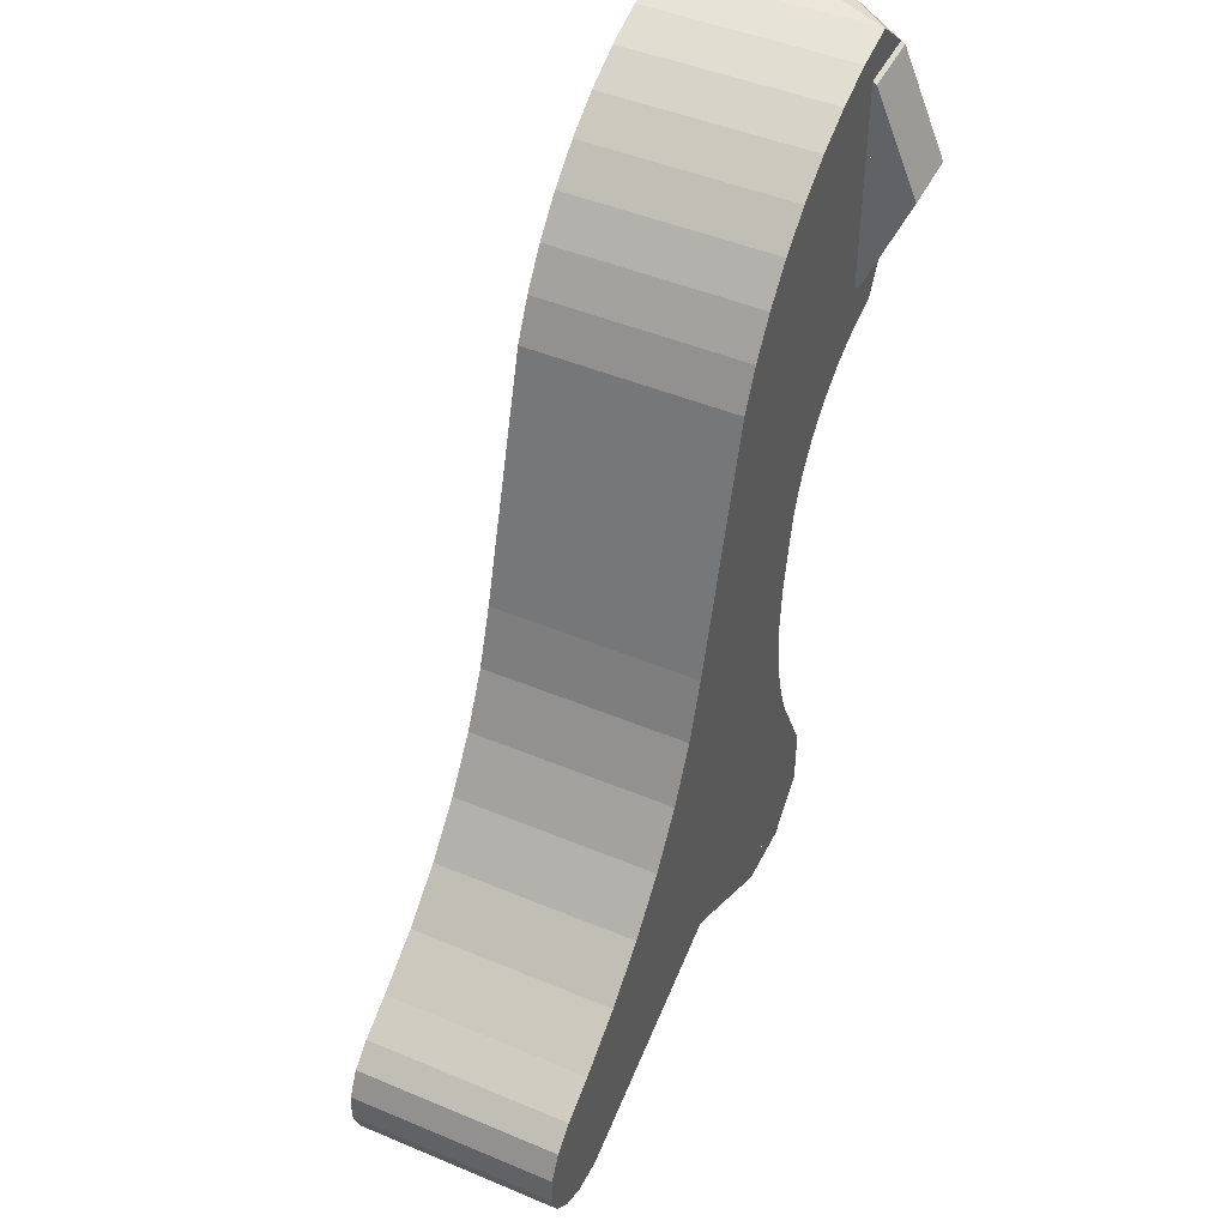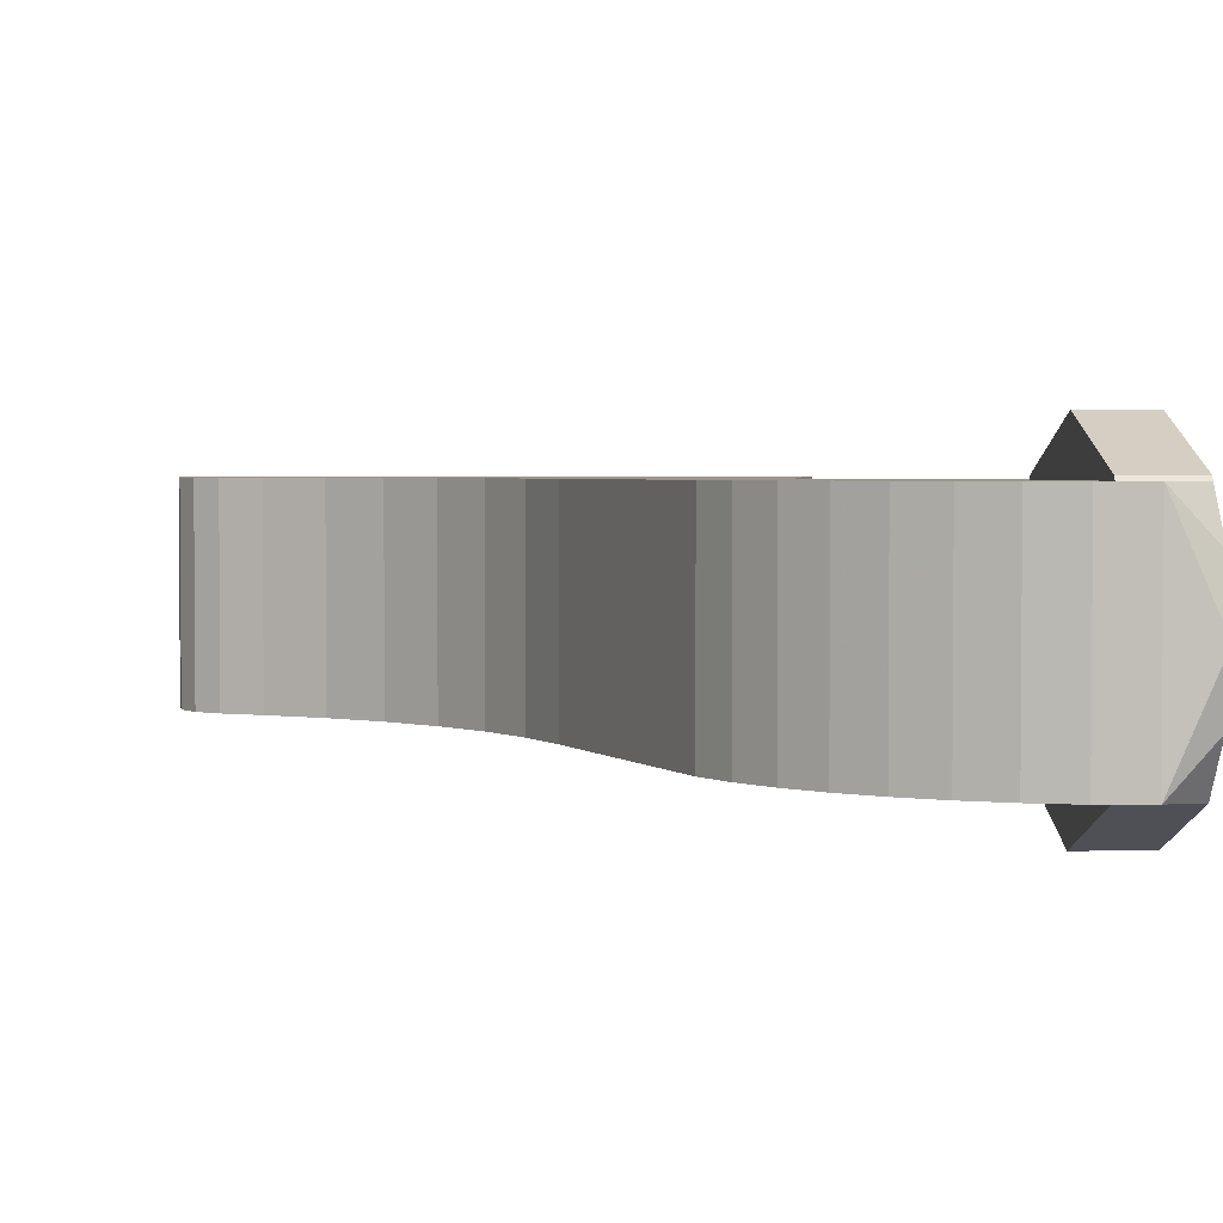
<metadata>
{"format":"obj","ext":"obj","renderer":"f3d","projection":"perspective","resolution":1024,"background":"white","views":[{"elev":46.5,"azim":115.5,"up":"+Y"},{"elev":2.8,"azim":173.6,"up":"+Z"}]}
</metadata>
<code>
v 0.4527 0.1846 -0.1363
v 0.4527 0.1846 0.1363
v 0.395 0.1961 0.1363
v 0.395 0.1961 -0.1363
v 0.5084 0.1657 -0.1363
v 0.5084 0.1657 0.1363
v 0.4527 0.1846 0.1363
v 0.4527 0.1846 -0.1363
v 0.5613 0.1397 -0.1363
v 0.5613 0.1397 0.1363
v 0.5084 0.1657 0.1363
v 0.5084 0.1657 -0.1363
v 0.6102 0.107 -0.1363
v 0.6102 0.107 0.1363
v 0.5613 0.1397 0.1363
v 0.5613 0.1397 -0.1363
v 0.6545 0.06822 -0.1363
v 0.6545 0.06822 0.1363
v 0.6102 0.107 0.1363
v 0.6102 0.107 -0.1363
v 0.6933 0.02394 -0.1363
v 0.6933 0.02394 0.1363
v 0.6545 0.06822 0.1363
v 0.6545 0.06822 -0.1363
v 0.6933 0.02394 0.1363
v 0.395 0.1961 0.1363
v 0.4527 0.1846 0.1363
v 0.6545 0.06822 0.1363
v 0.6545 0.06822 0.1363
v 0.4527 0.1846 0.1363
v 0.5084 0.1657 0.1363
v 0.6102 0.107 0.1363
v 0.6102 0.107 0.1363
v 0.5084 0.1657 0.1363
v 0.5613 0.1397 0.1363
v 0.6933 0.02394 -0.1363
v 0.395 0.1961 -0.1363
v 0.4527 0.1846 -0.1363
v 0.6545 0.06822 -0.1363
v 0.6545 0.06822 -0.1363
v 0.4527 0.1846 -0.1363
v 0.5084 0.1657 -0.1363
v 0.6102 0.107 -0.1363
v 0.6102 0.107 -0.1363
v 0.5084 0.1657 -0.1363
v 0.5613 0.1397 -0.1363
v 0.8745 -0.4855 -0.1363
v 0.8745 -0.4855 0.1363
v 0.8471 -0.405 0.1363
v 0.8471 -0.405 -0.1363
v 0.9121 -0.5617 -0.1363
v 0.9121 -0.5617 0.1363
v 0.8745 -0.4855 0.1363
v 0.8745 -0.4855 -0.1363
v 0.9593 -0.6325 -0.1363
v 0.9593 -0.6325 0.1363
v 0.9121 -0.5617 0.1363
v 0.9121 -0.5617 -0.1363
v 1.015 -0.6964 -0.1363
v 1.015 -0.6964 0.1363
v 0.9593 -0.6325 0.1363
v 0.9593 -0.6325 -0.1363
v 1.079 -0.7525 -0.1363
v 1.079 -0.7525 0.1363
v 1.015 -0.6964 0.1363
v 1.015 -0.6964 -0.1363
v 1.15 -0.7997 -0.1363
v 1.15 -0.7997 0.1363
v 1.079 -0.7525 0.1363
v 1.079 -0.7525 -0.1363
v 1.229 -0.8541 0.1363
v 1.2 -0.8284 0.1363
v 1.2 -0.8284 -0.1363
v 1.229 -0.8541 -0.1363
v 1.247 -0.8891 0.1363
v 1.229 -0.8541 0.1363
v 1.229 -0.8541 -0.1363
v 1.247 -0.8891 -0.1363
v 1.249 -0.9281 0.1363
v 1.247 -0.8891 0.1363
v 1.247 -0.8891 -0.1363
v 1.249 -0.9281 -0.1363
v 1.237 -0.965 0.1363
v 1.249 -0.9281 0.1363
v 1.249 -0.9281 -0.1363
v 1.237 -0.965 -0.1363
v 1.211 -0.9943 0.1363
v 1.237 -0.965 0.1363
v 1.237 -0.965 -0.1363
v 1.211 -0.9943 -0.1363
v 1.176 -1.012 0.1363
v 1.211 -0.9943 0.1363
v 1.211 -0.9943 -0.1363
v 1.176 -1.012 -0.1363
v 1.137 -1.014 0.1363
v 1.176 -1.012 0.1363
v 1.176 -1.012 -0.1363
v 1.137 -1.014 -0.1363
v 1.176 -1.012 0.1363
v 1.137 -1.014 0.1363
v 1.2 -0.8284 0.1363
v 1.229 -0.8541 0.1363
v 1.176 -1.012 0.1363
v 1.229 -0.8541 0.1363
v 1.247 -0.8891 0.1363
v 1.211 -0.9943 0.1363
v 1.211 -0.9943 0.1363
v 1.247 -0.8891 0.1363
v 1.249 -0.9281 0.1363
v 1.237 -0.965 0.1363
v 1.176 -1.012 -0.1363
v 1.137 -1.014 -0.1363
v 1.2 -0.8284 -0.1363
v 1.229 -0.8541 -0.1363
v 1.176 -1.012 -0.1363
v 1.229 -0.8541 -0.1363
v 1.247 -0.8891 -0.1363
v 1.211 -0.9943 -0.1363
v 1.211 -0.9943 -0.1363
v 1.247 -0.8891 -0.1363
v 1.249 -0.9281 -0.1363
v 1.237 -0.965 -0.1363
v 0.5007 -0.9486 0.1363
v 0.5007 -0.8664 0.1363
v 0.5007 -0.8664 -0.1363
v 0.5007 -0.9486 -0.1363
v 0.5589 -1.007 0.1363
v 0.5007 -0.9486 0.1363
v 0.5007 -0.9486 -0.1363
v 0.5589 -1.007 -0.1363
v 0.6411 -1.007 0.1363
v 0.5589 -1.007 0.1363
v 0.5589 -1.007 -0.1363
v 0.6411 -1.007 -0.1363
v 0.5007 -0.9486 0.1363
v 0.5589 -1.007 0.1363
v 0.6411 -1.007 0.1363
v 0.5007 -0.8664 0.1363
v 0.5007 -0.9486 -0.1363
v 0.5589 -1.007 -0.1363
v 0.6411 -1.007 -0.1363
v 0.5007 -0.8664 -0.1363
v 0.6 -0.55 0.1363
v 0.5957 -0.4847 0.1363
v 0.5957 -0.4847 -0.1363
v 0.6 -0.55 -0.1363
v 0.5957 -0.6153 0.1363
v 0.6 -0.55 0.1363
v 0.6 -0.55 -0.1363
v 0.5957 -0.6153 -0.1363
v 0.583 -0.6794 0.1363
v 0.5957 -0.6153 0.1363
v 0.5957 -0.6153 -0.1363
v 0.583 -0.6794 -0.1363
v 0.5619 -0.7413 0.1363
v 0.583 -0.6794 0.1363
v 0.583 -0.6794 -0.1363
v 0.5619 -0.7413 -0.1363
v 0.661 -0.9805 0.1363
v 0.6 -0.55 0.1363
v 0.5957 -0.4847 0.1363
v 0.661 -0.9805 0.1363
v 0.5957 -0.6153 0.1363
v 0.6 -0.55 0.1363
v 0.661 -0.9805 0.1363
v 0.583 -0.6794 0.1363
v 0.5957 -0.6153 0.1363
v 0.661 -0.9805 0.1363
v 0.5619 -0.7413 0.1363
v 0.583 -0.6794 0.1363
v 0.661 -0.9805 -0.1363
v 0.6 -0.55 -0.1363
v 0.5957 -0.4847 -0.1363
v 0.661 -0.9805 -0.1363
v 0.5957 -0.6153 -0.1363
v 0.6 -0.55 -0.1363
v 0.661 -0.9805 -0.1363
v 0.583 -0.6794 -0.1363
v 0.5957 -0.6153 -0.1363
v 0.661 -0.9805 -0.1363
v 0.5619 -0.7413 -0.1363
v 0.583 -0.6794 -0.1363
v 0.3689 -0.2021 -0.1363
v 0.4009 -0.2085 -0.1363
v 0.4009 -0.2085 0.1363
v 0.3689 -0.2021 0.1363
v 0.4009 -0.2085 -0.1363
v 0.4319 -0.219 -0.1363
v 0.4319 -0.219 0.1363
v 0.4009 -0.2085 0.1363
v 0.4319 -0.219 -0.1363
v 0.4613 -0.2335 -0.1363
v 0.4613 -0.2335 0.1363
v 0.4319 -0.219 0.1363
v 0.4613 -0.2335 -0.1363
v 0.4884 -0.2517 -0.1363
v 0.4884 -0.2517 0.1363
v 0.4613 -0.2335 0.1363
v 0.4884 -0.2517 -0.1363
v 0.513 -0.2732 -0.1363
v 0.513 -0.2732 0.1363
v 0.4884 -0.2517 0.1363
v 0.513 -0.2732 -0.1363
v 0.5346 -0.2978 -0.1363
v 0.5346 -0.2978 0.1363
v 0.513 -0.2732 0.1363
v 0.5346 -0.2978 -0.1363
v 0.5528 -0.325 -0.1363
v 0.5528 -0.325 0.1363
v 0.5346 -0.2978 0.1363
v 0.5528 -0.325 -0.1363
v 0.5672 -0.3543 -0.1363
v 0.5672 -0.3543 0.1363
v 0.5528 -0.325 0.1363
v 0.5672 -0.3543 -0.1363
v 0.5777 -0.3853 -0.1363
v 0.5777 -0.3853 0.1363
v 0.5672 -0.3543 0.1363
v 0.6167 -0.2348 0.1363
v 0.4009 -0.2085 0.1363
v 0.3689 -0.2021 0.1363
v 0.6167 -0.2348 0.1363
v 0.4319 -0.219 0.1363
v 0.4009 -0.2085 0.1363
v 0.6167 -0.2348 0.1363
v 0.4613 -0.2335 0.1363
v 0.4319 -0.219 0.1363
v 0.6167 -0.2348 0.1363
v 0.4884 -0.2517 0.1363
v 0.4613 -0.2335 0.1363
v 0.6167 -0.2348 0.1363
v 0.513 -0.2732 0.1363
v 0.4884 -0.2517 0.1363
v 0.6167 -0.2348 0.1363
v 0.5346 -0.2978 0.1363
v 0.513 -0.2732 0.1363
v 0.6167 -0.2348 0.1363
v 0.5528 -0.325 0.1363
v 0.5346 -0.2978 0.1363
v 0.6167 -0.2348 0.1363
v 0.5672 -0.3543 0.1363
v 0.5528 -0.325 0.1363
v 0.6167 -0.2348 0.1363
v 0.5777 -0.3853 0.1363
v 0.5672 -0.3543 0.1363
v 0.6167 -0.2348 -0.1363
v 0.4009 -0.2085 -0.1363
v 0.3689 -0.2021 -0.1363
v 0.6167 -0.2348 -0.1363
v 0.4319 -0.219 -0.1363
v 0.4009 -0.2085 -0.1363
v 0.6167 -0.2348 -0.1363
v 0.4613 -0.2335 -0.1363
v 0.4319 -0.219 -0.1363
v 0.6167 -0.2348 -0.1363
v 0.4884 -0.2517 -0.1363
v 0.4613 -0.2335 -0.1363
v 0.6167 -0.2348 -0.1363
v 0.513 -0.2732 -0.1363
v 0.4884 -0.2517 -0.1363
v 0.6167 -0.2348 -0.1363
v 0.5346 -0.2978 -0.1363
v 0.513 -0.2732 -0.1363
v 0.6167 -0.2348 -0.1363
v 0.5528 -0.325 -0.1363
v 0.5346 -0.2978 -0.1363
v 0.6167 -0.2348 -0.1363
v 0.5672 -0.3543 -0.1363
v 0.5528 -0.325 -0.1363
v 0.6167 -0.2348 -0.1363
v 0.5777 -0.3853 -0.1363
v 0.5672 -0.3543 -0.1363
v 0.4225 0 0.2
v 0.4225 0.1414 0.1414
v 0.3362 0.1414 0.1414
v 0.3362 0 0.2
v 0.4225 -0.1414 0.1414
v 0.4225 0 0.2
v 0.3362 0 0.2
v 0.3362 -0.1414 0.1414
v 0.4225 0 -0.2
v 0.4225 -0.1414 -0.1414
v 0.3362 -0.1414 -0.1414
v 0.3362 0 -0.2
v 0.4225 0.1414 -0.1414
v 0.4225 0 -0.2
v 0.3362 0 -0.2
v 0.3362 0.1414 -0.1414
v 0.4225 0.1414 0.1414
v 0.4225 0 0.2
v 0.4225 -0.1414 0.1414
v 0.4225 -0.1414 -0.1414
v 0.4225 0 -0.2
v 0.4225 0.1414 -0.1414
v 0.6933 0.02394 0.1363
v 0.726 -0.02499 0.1363
v 0.726 -0.02499 -0.1363
v 0.6933 0.02394 -0.1363
v 0.726 -0.02499 0.1363
v 0.752 -0.07779 0.1363
v 0.752 -0.07779 -0.1363
v 0.726 -0.02499 -0.1363
v 0.752 -0.07779 0.1363
v 0.8471 -0.405 0.1363
v 0.8471 -0.405 -0.1363
v 0.752 -0.07779 -0.1363
v 1.15 -0.7997 0.1363
v 1.2 -0.8284 0.1363
v 1.2 -0.8284 -0.1363
v 1.15 -0.7997 -0.1363
v 1.137 -1.014 0.1363
v 1.124 -1.012 0.1363
v 1.124 -1.012 -0.1363
v 1.137 -1.014 -0.1363
v 0.8175 -0.9 0.1363
v 0.8175 -0.9 -0.1363
v 1.124 -1.012 -0.1363
v 1.124 -1.012 0.1363
v 0.8175 -0.9 0.1363
v 0.6538 -1.001 0.1363
v 0.6538 -1.001 -0.1363
v 0.8175 -0.9 -0.1363
v 0.6538 -1.001 0.1363
v 0.6411 -1.007 0.1363
v 0.6411 -1.007 -0.1363
v 0.6538 -1.001 -0.1363
v 0.5007 -0.8664 0.1363
v 0.5619 -0.7413 0.1363
v 0.5619 -0.7413 -0.1363
v 0.5007 -0.8664 -0.1363
v 0.5957 -0.4847 0.1363
v 0.5777 -0.3853 0.1363
v 0.5777 -0.3853 -0.1363
v 0.5957 -0.4847 -0.1363
v 0.4225 0.1448 0.1363
v 0.395 0.1961 0.1363
v 0.3362 0.1448 0.1363
v 0.752 -0.07779 0.1363
v 0.395 0.1961 0.1363
v 0.4225 0.1448 0.1363
v 0.3362 -0.1448 0.1363
v 0.3689 -0.2021 0.1363
v 0.4225 -0.1448 0.1363
v 0.4225 -0.1448 0.1363
v 0.3689 -0.2021 0.1363
v 0.6167 -0.2348 0.1363
v 0.752 -0.07779 0.1363
v 0.4225 0.1448 0.1363
v 0.4225 -0.1448 0.1363
v 0.6167 -0.2348 0.1363
v 0.395 0.1961 0.1363
v 0.752 -0.07779 0.1363
v 0.726 -0.02499 0.1363
v 0.6933 0.02394 0.1363
v 0.5777 -0.3853 0.1363
v 0.8471 -0.405 0.1363
v 0.752 -0.07779 0.1363
v 0.6167 -0.2348 0.1363
v 0.5957 -0.4847 0.1363
v 0.8745 -0.4855 0.1363
v 0.8471 -0.405 0.1363
v 0.5777 -0.3853 0.1363
v 0.9121 -0.5617 0.1363
v 0.8745 -0.4855 0.1363
v 0.5957 -0.4847 0.1363
v 0.661 -0.9805 0.1363
v 0.8175 -0.9 0.1363
v 0.9593 -0.6325 0.1363
v 0.9121 -0.5617 0.1363
v 0.661 -0.9805 0.1363
v 0.8175 -0.9 0.1363
v 1.015 -0.6964 0.1363
v 0.9593 -0.6325 0.1363
v 0.8175 -0.9 0.1363
v 1.079 -0.7525 0.1363
v 1.015 -0.6964 0.1363
v 0.8175 -0.9 0.1363
v 1.15 -0.7997 0.1363
v 1.079 -0.7525 0.1363
v 0.8175 -0.9 0.1363
v 1.124 -1.012 0.1363
v 1.2 -0.8284 0.1363
v 1.15 -0.7997 0.1363
v 1.2 -0.8284 0.1363
v 1.124 -1.012 0.1363
v 1.137 -1.014 0.1363
v 0.6538 -1.001 0.1363
v 0.8175 -0.9 0.1363
v 0.661 -0.9805 0.1363
v 0.6538 -1.001 0.1363
v 0.661 -0.9805 0.1363
v 0.5619 -0.7413 0.1363
v 0.5007 -0.8664 0.1363
v 0.6411 -1.007 0.1363
v 0.6538 -1.001 0.1363
v 0.5007 -0.8664 0.1363
v 0.395 0.1961 -0.1363
v 0.4225 0.1448 -0.1363
v 0.3362 0.1448 -0.1363
v 0.395 0.1961 -0.1363
v 0.752 -0.07779 -0.1363
v 0.4225 0.1448 -0.1363
v 0.3689 -0.2021 -0.1363
v 0.3362 -0.1448 -0.1363
v 0.4225 -0.1448 -0.1363
v 0.3689 -0.2021 -0.1363
v 0.4225 -0.1448 -0.1363
v 0.6167 -0.2348 -0.1363
v 0.4225 -0.1448 -0.1363
v 0.4225 0.1448 -0.1363
v 0.752 -0.07779 -0.1363
v 0.6167 -0.2348 -0.1363
v 0.395 0.1961 -0.1363
v 0.6933 0.02394 -0.1363
v 0.726 -0.02499 -0.1363
v 0.752 -0.07779 -0.1363
v 0.752 -0.07779 -0.1363
v 0.8471 -0.405 -0.1363
v 0.5777 -0.3853 -0.1363
v 0.6167 -0.2348 -0.1363
v 0.8471 -0.405 -0.1363
v 0.8745 -0.4855 -0.1363
v 0.5957 -0.4847 -0.1363
v 0.5777 -0.3853 -0.1363
v 0.5957 -0.4847 -0.1363
v 0.8745 -0.4855 -0.1363
v 0.9121 -0.5617 -0.1363
v 0.661 -0.9805 -0.1363
v 0.8175 -0.9 -0.1363
v 0.661 -0.9805 -0.1363
v 0.9121 -0.5617 -0.1363
v 0.9593 -0.6325 -0.1363
v 0.8175 -0.9 -0.1363
v 0.9593 -0.6325 -0.1363
v 1.015 -0.6964 -0.1363
v 0.8175 -0.9 -0.1363
v 1.015 -0.6964 -0.1363
v 1.079 -0.7525 -0.1363
v 0.8175 -0.9 -0.1363
v 1.079 -0.7525 -0.1363
v 1.15 -0.7997 -0.1363
v 0.8175 -0.9 -0.1363
v 1.15 -0.7997 -0.1363
v 1.2 -0.8284 -0.1363
v 1.124 -1.012 -0.1363
v 1.124 -1.012 -0.1363
v 1.2 -0.8284 -0.1363
v 1.137 -1.014 -0.1363
v 0.8175 -0.9 -0.1363
v 0.6538 -1.001 -0.1363
v 0.661 -0.9805 -0.1363
v 0.5619 -0.7413 -0.1363
v 0.661 -0.9805 -0.1363
v 0.6538 -1.001 -0.1363
v 0.5007 -0.8664 -0.1363
v 0.6538 -1.001 -0.1363
v 0.6411 -1.007 -0.1363
v 0.5007 -0.8664 -0.1363
v 0.3362 0.1448 0.1363
v 0.395 0.1961 0.1363
v 0.3362 0.1848 0.07655
v 0.395 0.1961 0.1363
v 0.3362 0.2 0
v 0.3362 0.1848 0.07655
v 0.3362 0.2 0
v 0.395 0.1961 0.1363
v 0.395 0.1961 -0.1363
v 0.395 0.1961 -0.1363
v 0.3362 0.1848 -0.07655
v 0.3362 0.2 0
v 0.395 0.1961 -0.1363
v 0.3362 0.1448 -0.1363
v 0.3362 0.1848 -0.07655
v 0.3689 -0.2021 0.1363
v 0.3362 -0.1448 0.1363
v 0.3362 -0.1848 0.07655
v 0.3689 -0.2021 0.1363
v 0.3362 -0.1848 0.07655
v 0.3362 -0.2 0
v 0.3689 -0.2021 0.1363
v 0.3362 -0.2 0
v 0.3689 -0.2021 -0.1363
v 0.3689 -0.2021 -0.1363
v 0.3362 -0.2 0
v 0.3362 -0.1848 -0.07655
v 0.3689 -0.2021 -0.1363
v 0.3362 -0.1848 -0.07655
v 0.3362 -0.1448 -0.1363
v 0.4225 0.1448 0.1363
v 0.4225 0.1414 0.1414
v 0.4225 -0.1414 0.1414
v 0.4225 -0.1448 0.1363
v 0.4225 -0.1448 -0.1363
v 0.4225 -0.1414 -0.1414
v 0.4225 0.1414 -0.1414
v 0.4225 0.1448 -0.1363
v 0.3362 0.1448 0.1363
v 0.3362 0.1414 0.1414
v 0.4225 0.1414 0.1414
v 0.4225 0.1448 0.1363
v 0.3362 0.1448 -0.1363
v 0.4225 0.1448 -0.1363
v 0.4225 0.1414 -0.1414
v 0.3362 0.1414 -0.1414
v 0.3362 -0.1448 0.1363
v 0.4225 -0.1448 0.1363
v 0.4225 -0.1414 0.1414
v 0.3362 -0.1414 0.1414
v 0.3362 -0.1448 -0.1363
v 0.3362 -0.1414 -0.1414
v 0.4225 -0.1414 -0.1414
v 0.4225 -0.1448 -0.1363
g mesh7355867
f 1 3 2
f 3 1 4
f 5 7 6
f 7 5 8
f 9 11 10
f 11 9 12
f 13 15 14
f 15 13 16
f 17 19 18
f 19 17 20
f 21 23 22
f 23 21 24
g mesh7355870
f 25 27 26
f 27 25 28
f 29 31 30
f 31 29 32
f 33 35 34
g mesh7355872
f 36 37 38
f 38 39 36
f 40 41 42
f 42 43 40
f 44 45 46
g mesh7355877
f 47 49 48
f 49 47 50
f 51 53 52
f 53 51 54
f 55 57 56
f 57 55 58
f 59 61 60
f 61 59 62
f 63 65 64
f 65 63 66
f 67 69 68
f 69 67 70
g mesh7355881
f 71 73 72
f 73 71 74
f 75 77 76
f 77 75 78
f 79 81 80
f 81 79 82
f 83 85 84
f 85 83 86
f 87 89 88
f 89 87 90
f 91 93 92
f 93 91 94
f 95 97 96
f 97 95 98
g mesh7355885
f 99 101 100
f 101 99 102
f 103 105 104
f 105 103 106
f 107 109 108
f 109 107 110
g mesh7355887
f 111 112 113
f 113 114 111
f 115 116 117
f 117 118 115
f 119 120 121
f 121 122 119
g mesh7355891
f 123 124 125
f 125 126 123
f 127 128 129
f 129 130 127
f 131 132 133
f 133 134 131
g mesh7355895
f 135 136 137
f 137 138 135
g mesh7355897
f 139 141 140
f 141 139 142
g mesh7355902
f 143 144 145
f 145 146 143
f 147 148 149
f 149 150 147
f 151 152 153
f 153 154 151
f 155 156 157
f 157 158 155
g mesh7355905
f 159 161 160
f 162 164 163
f 165 167 166
f 168 170 169
g mesh7355907
f 171 172 173
f 174 175 176
f 177 178 179
f 180 181 182
g mesh7355912
f 183 184 185
f 185 186 183
f 187 188 189
f 189 190 187
f 191 192 193
f 193 194 191
f 195 196 197
f 197 198 195
f 199 200 201
f 201 202 199
f 203 204 205
f 205 206 203
f 207 208 209
f 209 210 207
f 211 212 213
f 213 214 211
f 215 216 217
f 217 218 215
g mesh7355914
f 219 221 220
f 222 224 223
f 225 227 226
f 228 230 229
f 231 233 232
f 234 236 235
f 237 239 238
f 240 242 241
f 243 245 244
g mesh7355916
f 246 247 248
f 249 250 251
f 252 253 254
f 255 256 257
f 258 259 260
f 261 262 263
f 264 265 266
f 267 268 269
f 270 271 272
g mesh7355918
f 273 274 275
f 275 276 273
f 277 278 279
f 279 280 277
g mesh7355920
f 281 282 283
f 283 284 281
f 285 286 287
f 287 288 285
g mesh7355922
f 289 290 291
g mesh7355924
f 292 293 294
f 295 296 297
f 297 298 295
f 299 300 301
f 301 302 299
f 303 304 305
f 305 306 303
f 307 308 309
f 309 310 307
f 311 312 313
f 313 314 311
f 315 316 317
f 317 318 315
f 319 320 321
f 321 322 319
f 323 324 325
f 325 326 323
f 327 328 329
f 329 330 327
f 331 332 333
f 333 334 331
f 335 336 337
f 338 339 340
f 341 342 343
f 344 345 346
f 347 348 349
f 349 350 347
f 351 352 353
f 353 354 351
f 355 356 357
f 357 358 355
f 359 360 361
f 361 362 359
f 363 364 365
f 365 366 363
f 367 368 369
f 369 370 367
f 371 372 373
f 374 375 376
f 377 378 379
f 380 381 382
f 382 383 380
f 384 385 386
f 387 388 389
f 390 391 392
f 392 393 390
f 394 395 396
f 397 398 399
f 400 401 402
f 403 404 405
f 406 407 408
f 409 410 411
f 411 412 409
f 413 414 415
f 415 416 413
f 417 418 419
f 419 420 417
f 421 422 423
f 423 424 421
f 425 426 427
f 427 428 425
f 429 430 431
f 431 432 429
f 433 434 435
f 436 437 438
f 439 440 441
f 442 443 444
f 444 445 442
f 446 447 448
f 449 450 451
f 452 453 454
f 454 455 452
f 456 457 458
f 459 460 461
f 462 463 464
f 465 466 467
f 468 469 470
f 471 472 473
f 474 475 476
f 477 478 479
f 480 481 482
f 483 484 485
f 486 487 488
f 489 490 491
f 491 492 489
f 493 494 495
f 495 496 493
f 497 498 499
f 499 500 497
f 501 502 503
f 503 504 501
f 505 506 507
f 507 508 505
f 509 510 511
f 511 512 509

</code>
